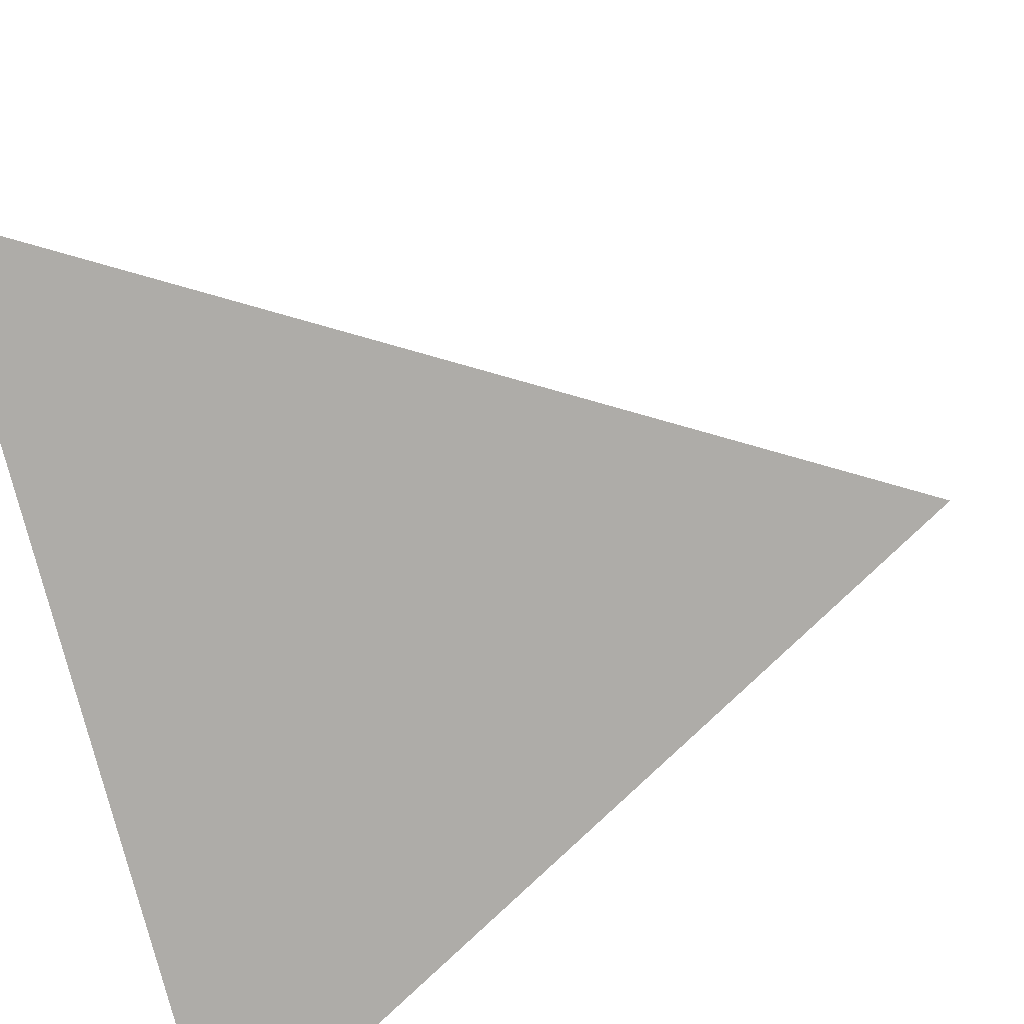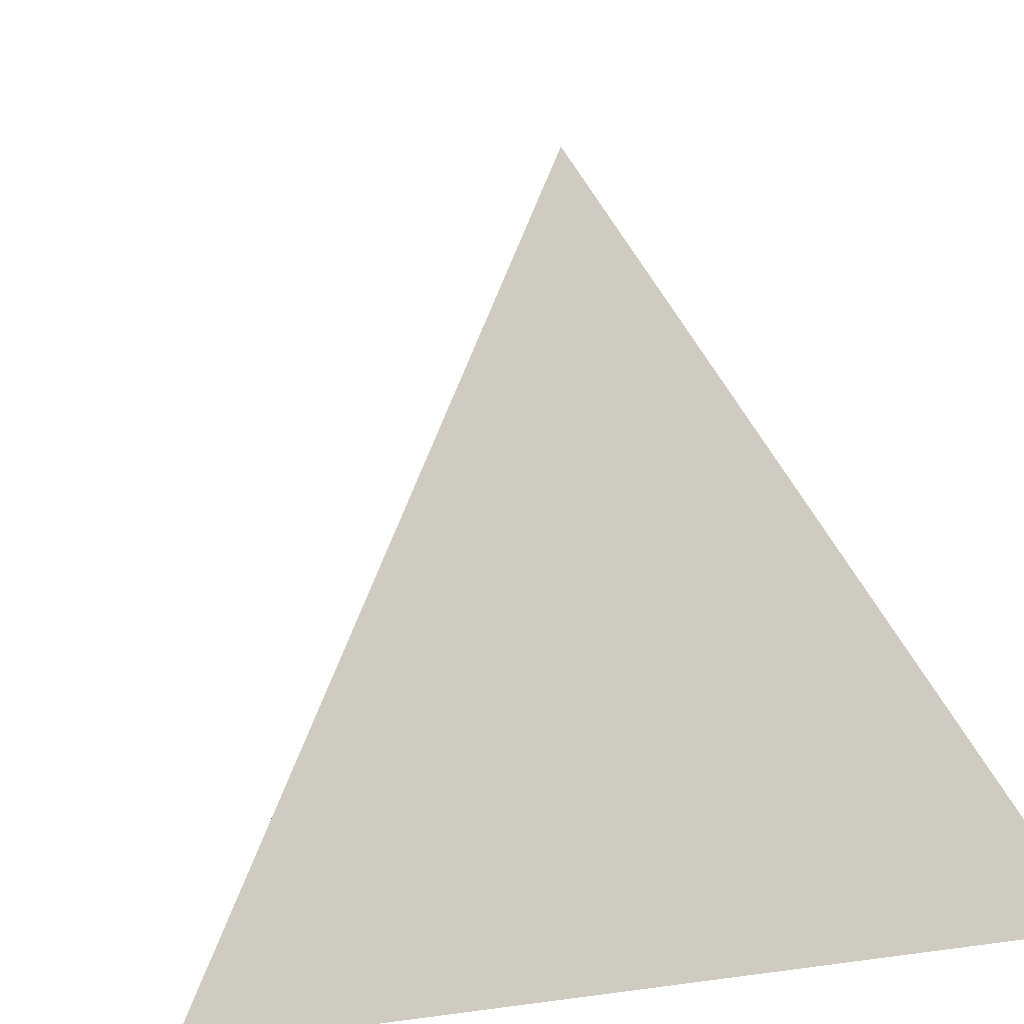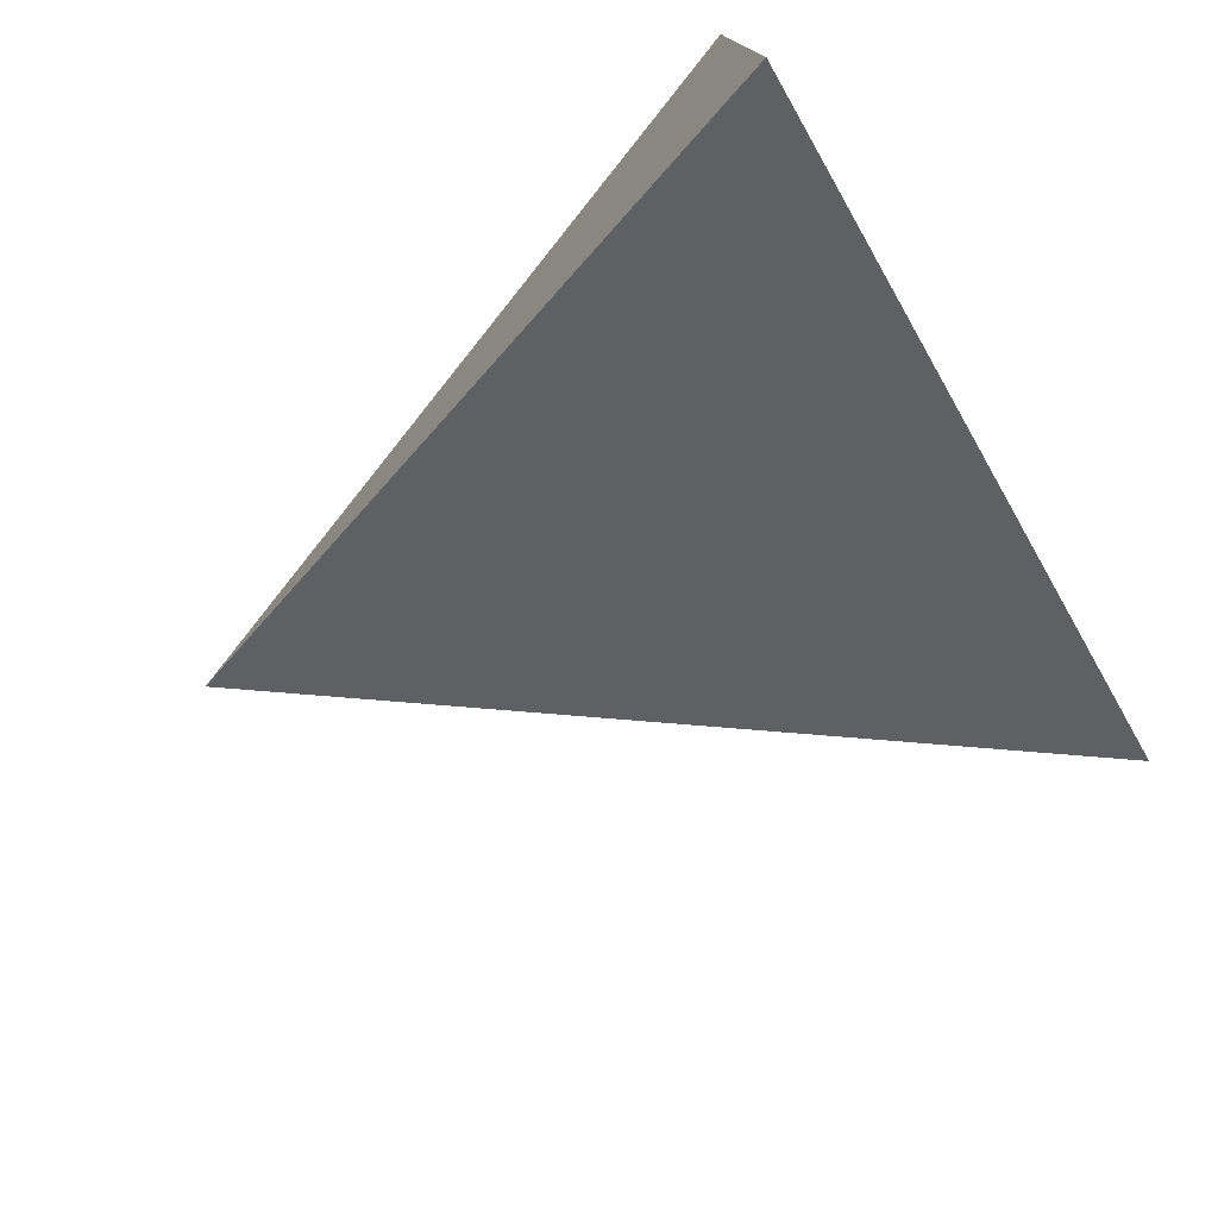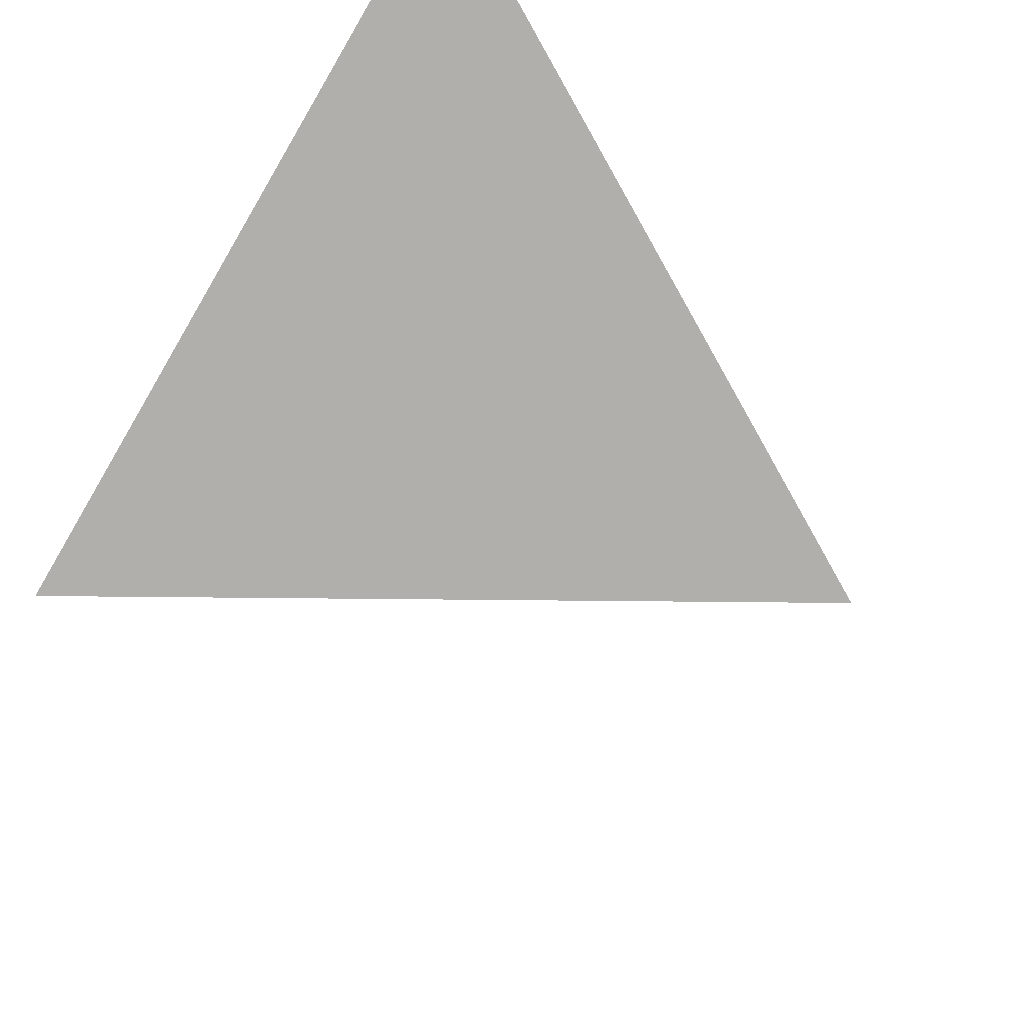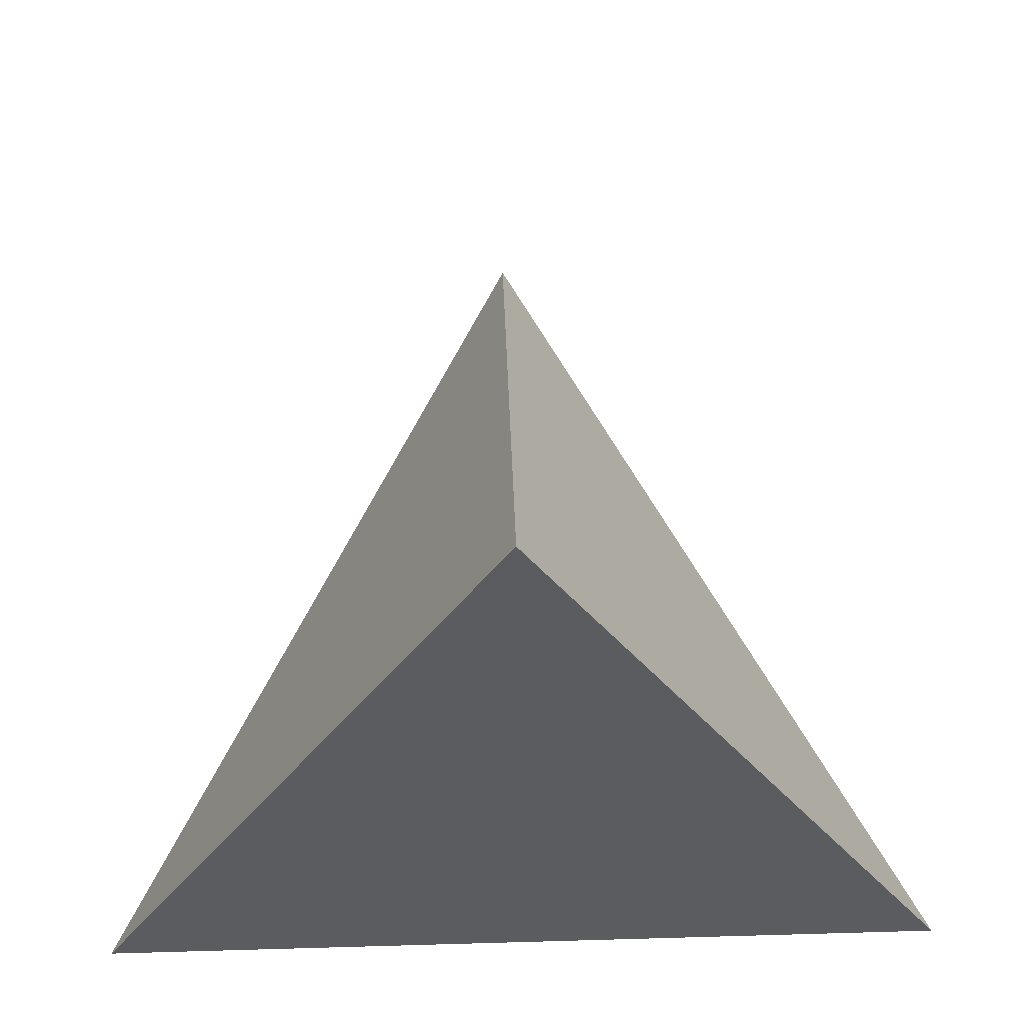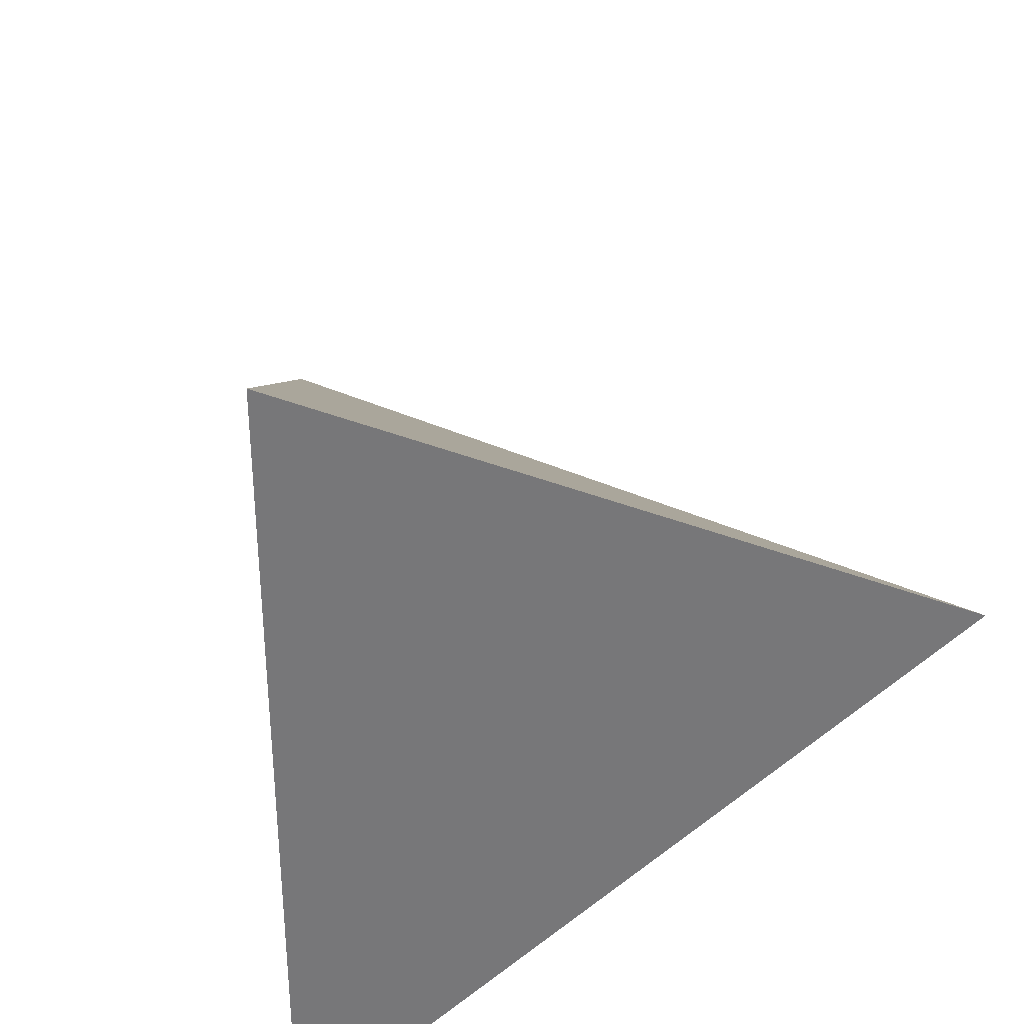
<metadata>
{"format":"obj","ext":"obj","renderer":"f3d","projection":"perspective","resolution":1024,"background":"white","views":[{"elev":-76.9,"azim":14.2,"up":"+Y"},{"elev":9.6,"azim":-110.6,"up":"+Y"},{"elev":-77.6,"azim":-59.4,"up":"+Z"},{"elev":66.3,"azim":125.8,"up":"+Z"},{"elev":74.9,"azim":-91.6,"up":"+Y"},{"elev":33.7,"azim":-21.8,"up":"+Z"}]}
</metadata>
<code>
v -0.2887 -0.3092 -0.5
v -0.2887 -0.3092 0.5
v 0.5774 -0.3092 0
v 0 0.5073 0
f 1 3 2
f 1 2 4
f 2 3 4
f 3 1 4

</code>
